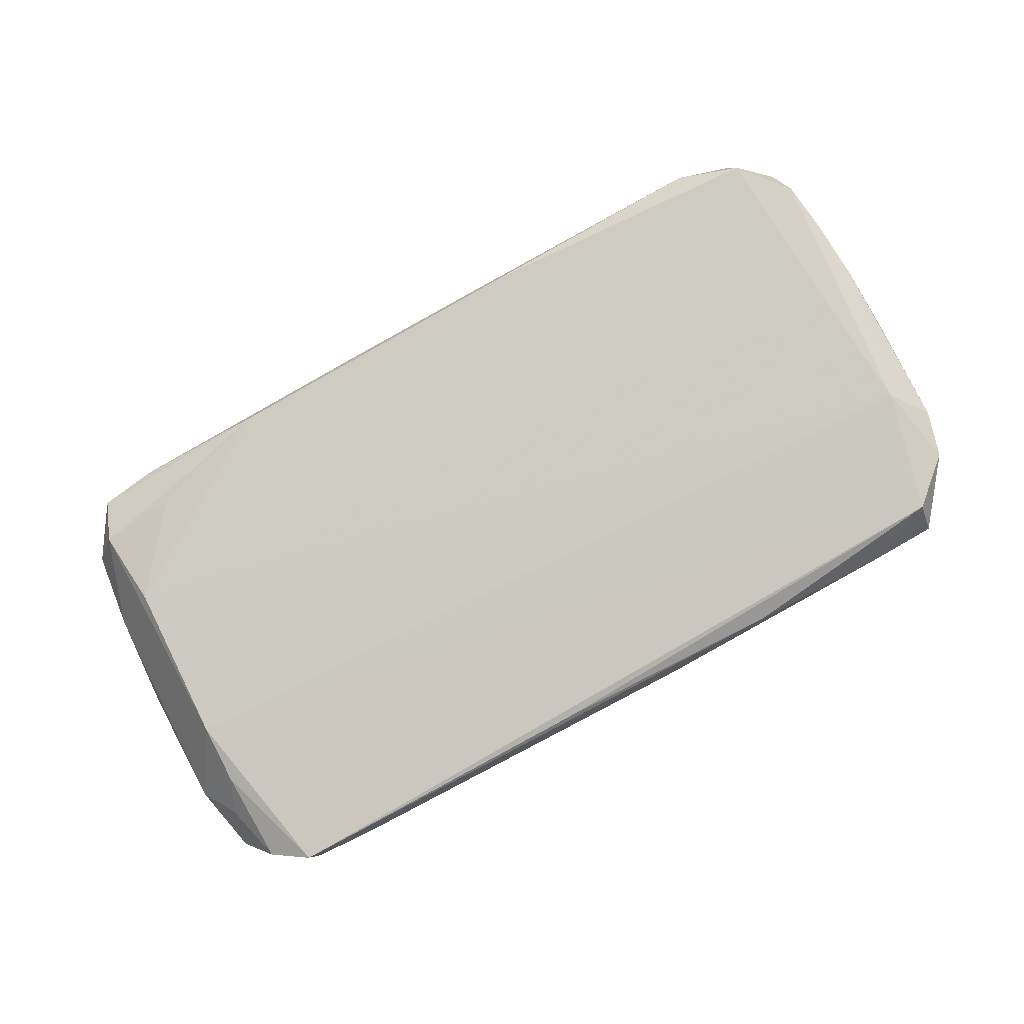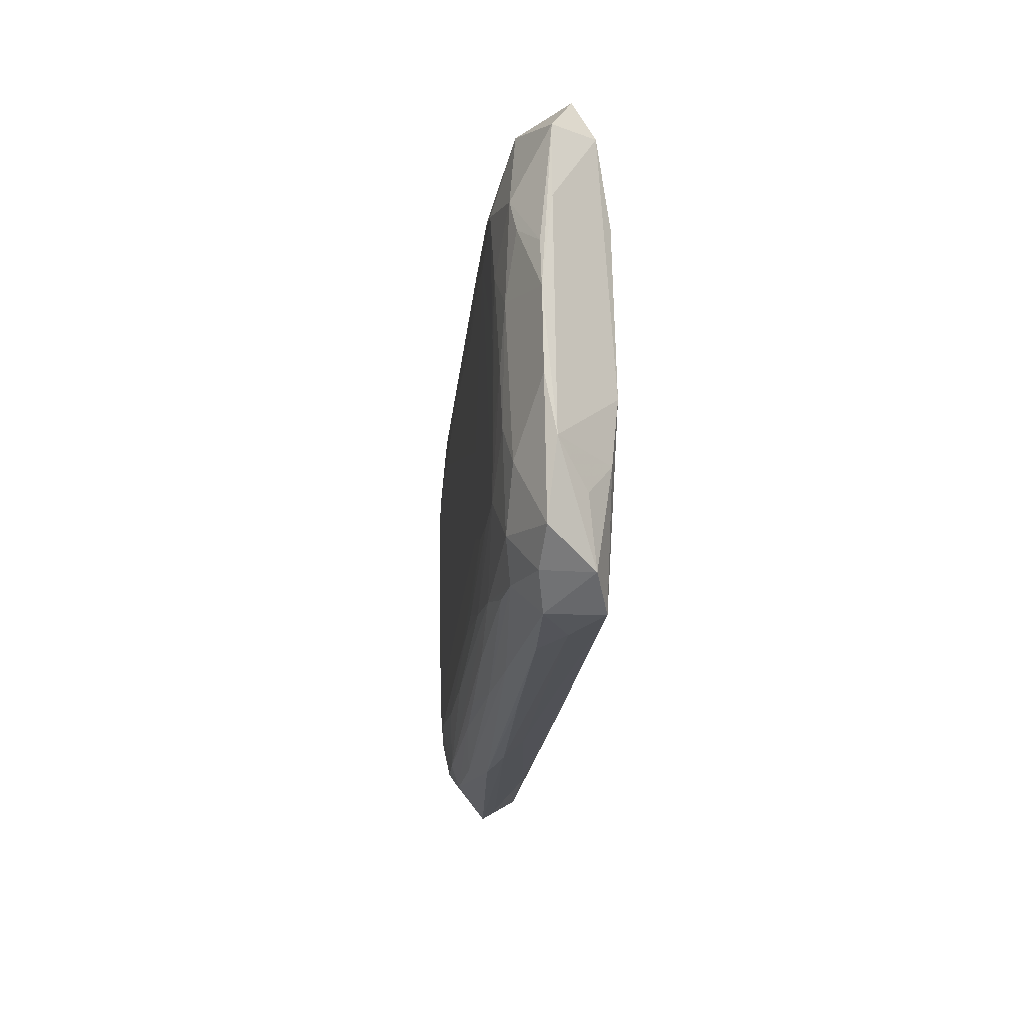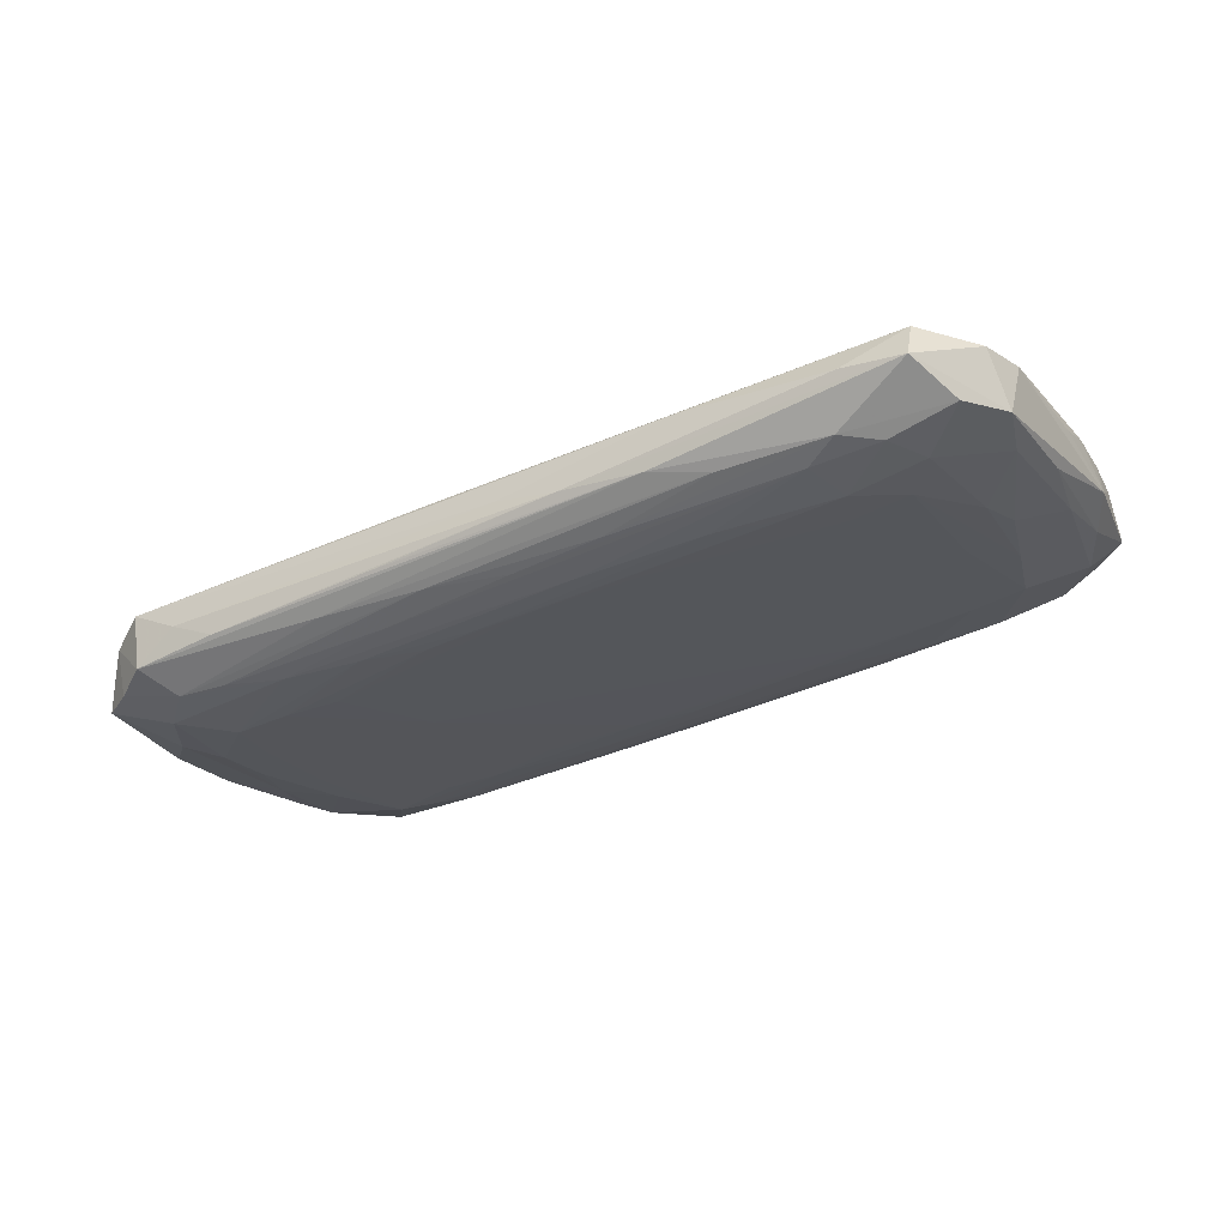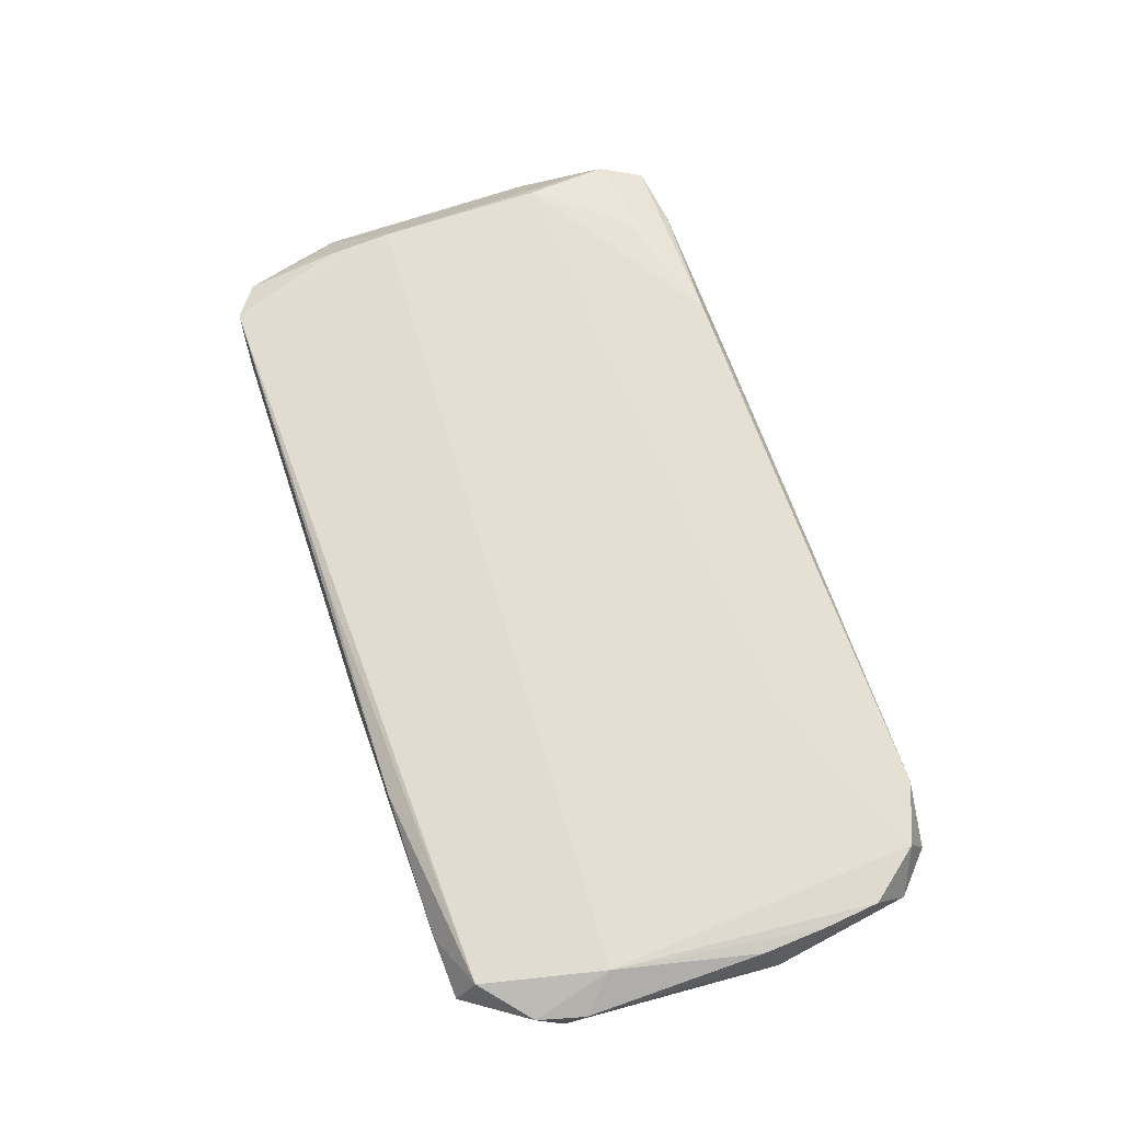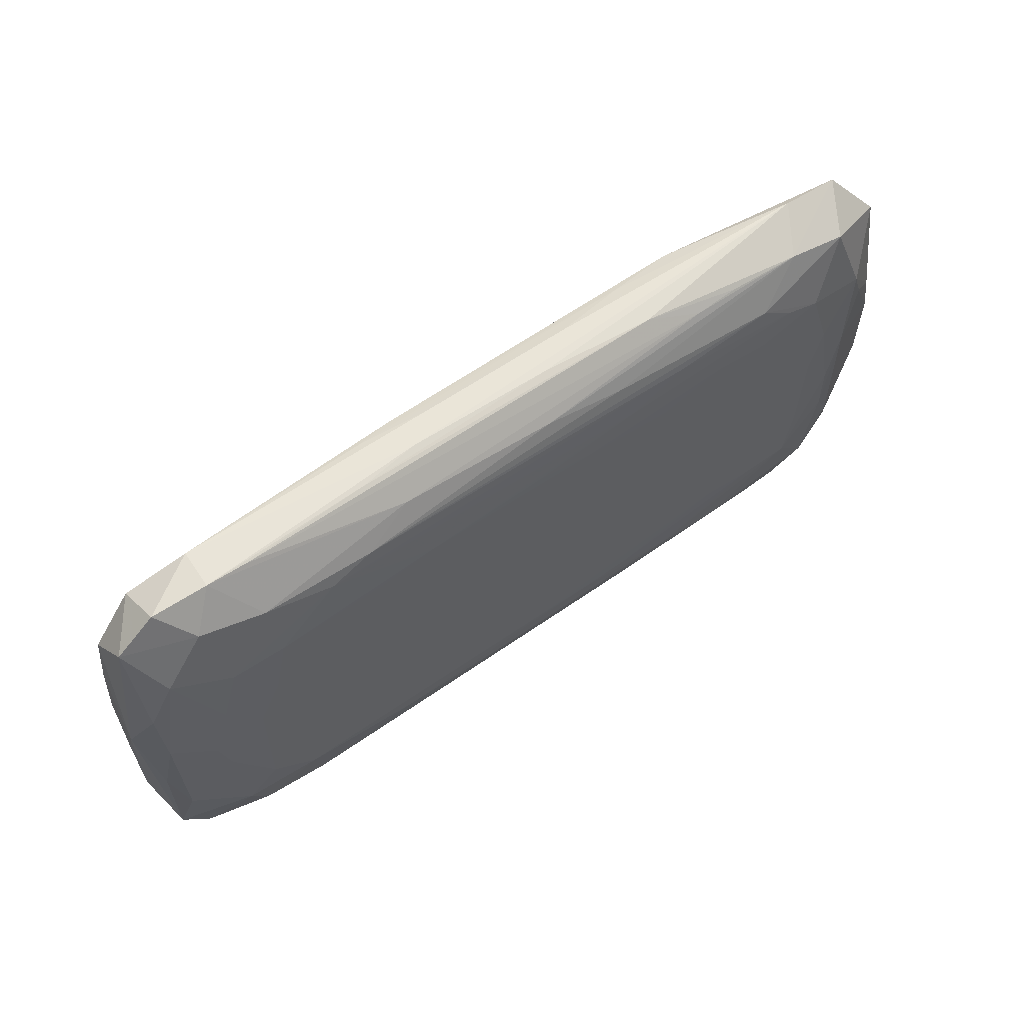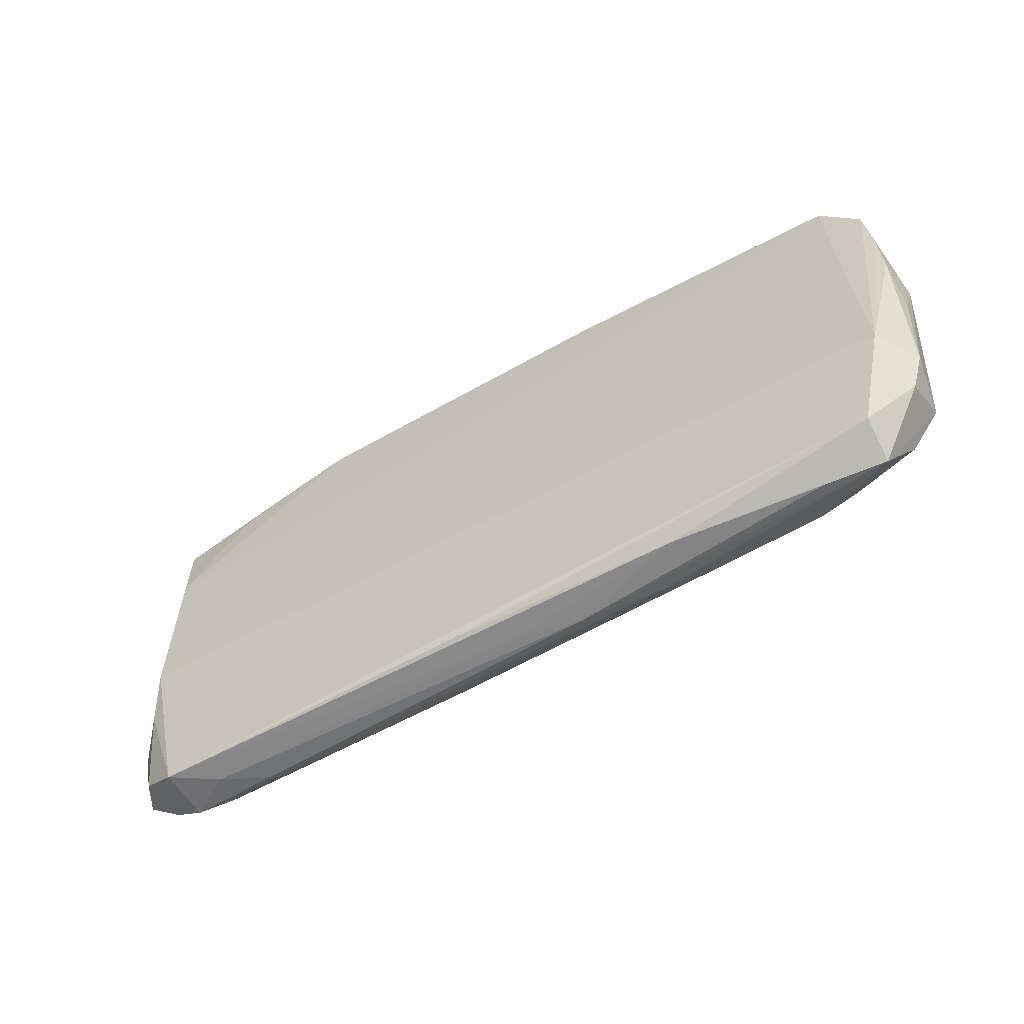
<metadata>
{"format":"obj","ext":"obj","renderer":"f3d","projection":"perspective","resolution":1024,"background":"white","views":[{"elev":79.3,"azim":152.4,"up":"+Y"},{"elev":-21.5,"azim":75.4,"up":"+Z"},{"elev":-21.5,"azim":-152.0,"up":"+Y"},{"elev":74.6,"azim":-109.0,"up":"+Y"},{"elev":59.4,"azim":-44.9,"up":"+Z"},{"elev":-56.8,"azim":-157.4,"up":"+Z"}]}
</metadata>
<code>
v -10.69 1.844 -37.56
v -102.7 10.29 6.766
v -70.17 4.965 -43.82
v -43.24 4.358 12.06
v -0.7792 -5.745 5.482
v -103.7 13.96 -30.78
v -42.67 -4.243 -21.68
v -70.31 10.7 -8.801
v -17.78 -8.05 -14.33
v -34.94 5.21 -43.28
v -80 5.619 11.29
v -91.98 3.479 -14.38
v -21.44 3.273 3.794
v -54.97 -2.595 -4.278
v 0.8341 -7.188 -23
v -57.93 8.94 -24.93
v -78.27 12.22 -27.19
v -90.23 11 -43.79
v -26.97 4.396 -25
v -53.48 -0.8777 -39.91
v -61.04 7.229 12.02
v -36.06 -5.6 -1.647
v -103.6 15.07 -10.47
v -85.51 12.98 -2.072
v -43.34 6.702 -10.12
v -24.37 -6.316 -37.56
v -2.955 -0.8125 -9.253
v -91.9 3.746 -29.44
v -68.92 -0.08672 -18.89
v -68.6 -0.5505 0.3758
v -10.45 1.781 -21.59
v -29.28 4.511 -8.714
v -13.71 -8.885 1.57
v -43.08 6.924 -29.52
v -64.48 -0.6164 -32.78
v -12.11 -1.422 12.15
v -56.54 8.675 -10.39
v -13.73 -8.55 -30.83
v -80.98 1.495 -5.206
v -91.19 12.24 11.76
v -30.67 -6.235 -18.02
v -89.4 13.83 -21.22
v -55.71 -2.186 -19.4
v -53.17 8.063 2.256
v -29.68 -3.843 10.04
v -93.95 3.739 -1.19
v -39.74 -4.487 -33.84
v -1.317 -6.373 -37.47
v -80.17 1.891 -33.58
v -14.88 2.179 -8.193
v -71.7 10.7 3.905
v -103.7 7.739 -20.19
v -33.34 5.084 2.981
v -81.36 1.843 -19.34
v -60.35 9.308 -39.16
v -21.66 3.592 -42.11
v -67.54 10.63 -30.45
v -79.5 12.23 -40.8
v -46.57 7.169 -43.18
v -25.13 -7.151 -6.078
v -46.23 -3.839 -11.11
v -88.64 13.85 -33.36
v -51.45 -1.677 8.496
v -67.2 10.47 -19.29
v -92.39 14.05 -11
v -80.53 12.51 -15.51
v -50.01 -2.97 -29.09
v -38.43 6.055 -20.14
v -22.48 -7.234 -24.47
v -100 7.937 -38.24
v -7.501 1.135 2.17
v -4.1 0.9465 -29.9
v -19.33 3.436 -31.53
v -8.148 -9.21 -18.91
v -50.01 7.74 -17.88
v -103 7.196 -4.444
v -33.68 5.557 -32.28
v -51.42 8.072 -34.55
v -31.59 -5.927 -27.84
v -96.67 14.41 0.4156
v -20.46 3.045 -18.09
v -10.66 -9.167 -7.441
v -88.51 3.54 6.603
v -42.31 6.505 -0.8501
v -42.34 -3.595 7.301
v -62.38 9.355 2.288
v -36.5 -5.395 -10.95
v -12.57 -6.98 -39.82
v -99.25 15.71 -19.14
v -69.7 1.751 9.18
v -60.16 -1.265 6.015
v -44.06 -1.32 -41.55
v -46.99 -3.926 -0.383
v -21.54 -7.307 5.597
v 0.838 -7.343 -13.8
v -65.45 -0.8586 -7.721
v -5.244 -8.616 -29.86
v -20.38 0.6161 11.88
v -34.73 4.325 11.53
v 0.2474 -6.036 -3.345
v -78.1 11.94 -5.863
v -83.32 12.37 7.809
v -51.22 6.264 10.96
v -32 -2.432 -42.35
v -62.17 -1.074 -24.92
v -96.64 15.23 -40.96
v -76.15 1.158 -26.56
v -2.651 -0.9697 -17.37
v -69.32 9.436 11.64
v -75.41 0.7751 -10.93
v -102.5 6.687 -12.36
v -85.18 3.867 -39.38
v -96.53 4.671 -21.17
v -28.01 4.427 -37.55
v -50.91 7.679 -5.185
v -92.82 5.305 -38.72
v -73.85 11.46 -35.66
v -101.9 6.913 -27.6
v -63.53 0.8591 -40.22
v -8.98 -7.385 8.559
v -14.25 -0.6562 -43.8
v -27.16 3.94 11.14
v -80.79 1.669 4.871
v -84.4 2.174 -12.42
v -94.12 14.44 -28.25
v -56.28 -2.222 -11.94
v -95.52 5.816 7.728
v -73.12 0.9778 -35.72
v -35.69 5.425 -5.095
v -53.77 5.275 -43.98
v -17.92 -8.043 -6.649
v -4.408 -0.6286 -40.68
v -90.26 13.56 3.754
v -63.59 9.674 -4.854
v -28.14 -6.811 0.4614
v -27.19 4.388 -15.91
v -87.69 2.864 -22.55
v -73.46 11.35 -15.34
v -42.54 6.754 -36.64
v -50.53 7.823 -24.96
v -14.77 2.149 1.638
v -60.32 9.33 -16.32
v -11.79 1.895 -28.53
v -103.3 15.02 -3.429
v -17.89 2.931 -24.7
v -14.16 2.156 -15.18
v -95.88 4.258 -8.628
v -75.39 0.5253 -0.7415
v -32.91 -5.325 -36.1
v -5.096 -2.354 11.25
v -100.3 6.093 1.811
v -20.31 3.147 -2.967
v -62.27 -1.165 -17.65
v -41.37 -4.697 -6.211
v -5.572 -8.899 -1.263
v -28.69 4.343 -1.939
v -24.18 -6.584 -16.06
v -76.31 11.1 9.772
v -38.69 -4.801 -27.11
v -76.65 4.18 -42.06
v -82.01 12.73 -33.72
v -78.24 11.95 0.8706
v -57.92 -1.697 -30.1
v -97.92 14.47 8.883
v -85.03 2.541 -29.01
v -33.64 -5.627 4.939
v -12.63 -8.774 -24.23
v -85.47 13.14 -11.04
v -67.28 10.44 -41.35
v -61.25 -1.654 -2.333
v -6.262 -9.171 -12.4
v -47.1 6.965 4.492
v -49.18 -3.268 -16.92
v -7.921 1.403 -12.74
v -37.02 -5.204 -18.48
v -56.15 1.692 11.33
v -72.67 10.95 -2.6
v -35.57 5.593 -14.43
v -89.35 2.881 -8.415
v -15.91 -6.014 9.824
v -103.6 12.81 -24.5
v -41.04 6.053 6.282
v -4.522 1.419 -3.501
v 0.5759 -5.833 -29.2
v -45.99 -3.493 -34.13
v -64.47 9.937 -11.14
v -58.82 -1.183 -36.53
v -73.4 11.34 -23.37
v -57.67 8.776 -3.088
v -20.48 3.167 -10.75
v -19.89 -7.662 -30.89
v -87.4 6.891 11.73
v -73.29 10.34 -43.74
v -87.9 2.508 -0.9308
v -60.93 4.751 -44.2
v -70.15 0.2256 -27.28
v -57.08 8.436 6.953
v -96.34 14.77 -34.87
v -4.173 1.705 -22.65
v -84.65 13.13 -28.24
v -57.33 9.024 -33.55
v -27.64 4.025 4.762
v -26.24 -1.055 -43.58
v -44.29 6.985 -21.18
v -97.35 14.82 -7.717
v -21.54 -7.791 -0.3838
v -11.16 1.677 -3.512
v -83.48 12.93 -21.43
v -102.6 14.92 2.993
v -38.75 0.7016 -43.96
v -26.14 -6.743 -30.03
v -84.43 9.728 -43.84
v -103.4 8.162 -33.18
v -35.76 5.684 -25.37
v -104.3 12.87 -17.41
v -42.14 -4.43 -15.25
v -31.69 4.868 -19.58
v -26.18 4.228 -30.75
v -29.42 -6.482 -12.36
v -3.417 -0.3117 6.096
v -91.1 13.84 -3.137
v -12.27 -8.95 -13.03
v -49.61 -3.397 -6.148
v -54.11 -2.358 -25.21
v -93.57 14.31 -16.55
v -38.07 -3.638 -39.19
v -18.18 -6.484 -39.38
v -35.47 -1.23 11.79
v -48.52 7.444 -12.1
v -63.36 9.787 -23.93
v -54.65 8.509 -39.52
v -19.51 -2.513 -43.8
v -12.49 1.749 6.708
v -32.17 -6.153 -5.593
v -102.2 14 -36.12
v -85.56 13.22 -37.92
v -8.659 1.636 -43.36
v -19.92 -7.691 -19.61
v -99.96 16.2 -26.88
v -28.75 4.544 -42.97
v -98.26 9.421 10.89
v -95.33 4.957 -33.97
v -2.452 -2.365 -0.3353
v -72.76 5.11 12
v -8.972 -8.363 -36.13
v -54.15 -2.802 0.9926
v -62 9.663 -31.04
v -9.567 -4.527 -43.45
v -70.79 -0.1021 -4.429
v -52.43 -2.496 -33.77
v -22.4 3.669 -36.88
v -75.76 1.212 6.356
v -24.45 -4.486 10.17
v -75.69 1.012 -21.33
v -5.508 -6.068 -40.55
v -0.02907 -7.269 -8.395
v -48.73 1.858 12.15
v -105.1 9.455 -8.848
v -71.35 0.2112 -14.35
v -40.94 -4.795 2.551
v -63.16 -1.116 -12.63
v -55.29 8.654 -16.7
v -17.47 -7.974 -25.56
v -27.14 -6.673 -21.63
v -97.8 4.932 -16.31
v -7.764 -9.034 -25.41
v -65.46 4.899 12.28
v -86.8 2.968 -33.67
v -2.36 -1.989 -33.51
v -97.13 11.06 -43.51
v -91.9 14.18 -40.49
v -37.89 5.969 -35.79
v -95.55 14.58 -21.97
v -44.52 -3.883 -26.04
v -22.55 -7.345 -11.68
v -17.21 2.314 8.803
v -39.17 1.969 12.05
v -65.76 0.05721 7.277
v -47.11 1.674 -43.48
v -88.29 2.875 -17.91
v -66.37 10.37 -36.78
v -78.38 8.969 -43.9
v -86.76 13.21 -6.61
v -1.301 -3.12 -22.98
v -67.66 -0.4216 -11.72
v -90.24 13.94 -25.88
v -88.86 13.82 -16.7
v -92.07 7.783 11.77
v -60.84 9.241 -8.435
v -98.79 15.44 -11.97
v -15.61 -8.377 -18.29
v -15.97 2.601 -41.18
v -87.76 13.04 7.639
v -88.81 5.679 -41.3
v -3.822 -8.612 -5.384
v -7.164 1.296 -33.13
v -17.9 -8.225 2.99
v -64.84 9.459 11.33
v -39.32 6.064 -43.07
v -44.8 7.074 -16.77
f 183 164 122
f 183 162 164
f 209 164 239
f 209 144 239
f 209 144 258
f 290 164 239
f 290 162 164
f 290 183 239
f 290 183 162
f 237 106 59
f 116 112 268
f 15 184 95
f 52 213 258
f 52 76 258
f 111 52 76
f 23 144 239
f 23 144 258
f 235 106 239
f 193 106 59
f 193 237 59
f 193 237 130
f 193 130 195
f 132 237 72
f 132 248 237
f 199 237 72
f 199 183 239
f 199 184 72
f 199 220 183
f 199 106 239
f 199 237 106
f 199 220 184
f 121 248 237
f 121 130 195
f 121 237 130
f 128 112 268
f 270 235 213
f 270 235 106
f 33 120 94
f 100 184 95
f 100 220 184
f 295 171 95
f 266 74 171
f 233 183 122
f 233 220 183
f 147 28 113
f 118 52 213
f 118 111 52
f 242 118 213
f 242 116 268
f 242 28 268
f 242 28 113
f 242 118 113
f 215 23 258
f 269 184 72
f 269 132 72
f 269 132 184
f 48 132 184
f 48 15 184
f 187 128 112
f 187 185 149
f 187 185 128
f 47 149 191
f 47 185 149
f 70 270 213
f 70 242 213
f 70 242 116
f 294 119 112
f 294 119 160
f 294 116 112
f 294 70 116
f 294 70 270
f 18 193 195
f 18 270 195
f 18 193 106
f 18 270 106
f 3 270 195
f 3 210 195
f 3 294 160
f 3 294 270
f 3 104 160
f 3 104 248
f 38 266 74
f 38 206 191
f 38 266 245
f 38 149 191
f 36 150 122
f 5 100 95
f 5 120 150
f 5 220 150
f 5 100 220
f 155 33 120
f 155 5 120
f 155 295 171
f 179 194 46
f 97 266 171
f 97 171 95
f 97 15 95
f 97 266 245
f 97 48 245
f 97 48 15
f 276 233 122
f 276 233 220
f 276 150 122
f 276 220 150
f 180 36 228
f 180 120 94
f 180 85 94
f 180 120 150
f 180 36 150
f 151 111 76
f 151 147 46
f 151 147 111
f 83 151 46
f 83 151 127
f 83 127 288
f 298 164 122
f 298 40 164
f 265 147 113
f 265 147 111
f 265 118 113
f 265 118 111
f 6 235 213
f 6 213 258
f 6 215 258
f 6 215 23
f 6 23 239
f 6 235 239
f 255 132 248
f 255 48 132
f 255 48 245
f 232 121 248
f 232 3 248
f 232 3 210
f 232 121 195
f 232 210 195
f 26 187 149
f 26 187 112
f 26 38 245
f 26 38 149
f 88 104 248
f 88 255 245
f 88 255 248
f 88 26 245
f 88 26 227
f 92 88 227
f 92 88 104
f 92 119 160
f 92 104 160
f 82 74 171
f 82 155 171
f 82 155 33
f 257 36 228
f 256 295 95
f 256 5 95
f 256 155 295
f 256 155 5
f 49 128 268
f 49 185 128
f 12 147 46
f 12 179 46
f 12 147 28
f 12 179 28
f 30 148 194
f 63 180 85
f 2 151 76
f 2 76 258
f 2 209 258
f 2 209 164
f 2 151 127
f 123 30 194
f 123 194 46
f 123 83 46
f 109 298 40
f 226 26 112
f 226 26 227
f 226 92 227
f 222 82 33
f 222 206 33
f 222 38 206
f 244 257 228
f 267 257 36
f 267 244 257
f 267 40 288
f 267 244 288
f 93 30 148
f 45 63 180
f 90 83 288
f 90 45 63
f 241 127 288
f 241 2 127
f 241 2 164
f 241 40 164
f 241 40 288
f 99 36 122
f 99 298 122
f 99 109 298
f 20 119 112
f 20 226 112
f 20 92 119
f 20 226 92
f 167 38 74
f 167 222 38
f 167 82 74
f 167 222 82
f 21 267 40
f 21 109 40
f 165 148 194
f 165 79 148
f 165 49 268
f 165 28 268
f 41 93 148
f 41 79 148
f 41 93 22
f 41 234 22
f 41 234 206
f 41 206 191
f 253 180 228
f 253 45 228
f 253 45 180
f 192 90 288
f 192 90 45
f 192 45 228
f 192 244 288
f 192 244 228
f 252 123 83
f 252 90 83
f 252 90 63
f 252 166 123
f 252 63 85
f 252 166 94
f 252 85 94
f 260 123 30
f 260 166 123
f 4 267 36
f 4 21 267
f 4 99 36
f 4 99 109
f 4 21 109
f 280 179 194
f 280 165 194
f 280 179 28
f 250 47 185
f 250 49 185
f 211 41 191
f 211 41 79
f 211 47 191
f 211 250 47
f 211 165 79
f 246 93 30
f 246 260 30
f 297 260 166
f 297 33 94
f 297 166 94
f 135 93 22
f 135 297 260
f 135 246 93
f 135 246 260
f 135 234 22
f 135 234 206
f 135 206 33
f 135 297 33
f 137 165 28
f 137 280 28
f 137 280 165
f 35 165 49
f 35 250 49
f 35 211 165
f 35 211 250

</code>
